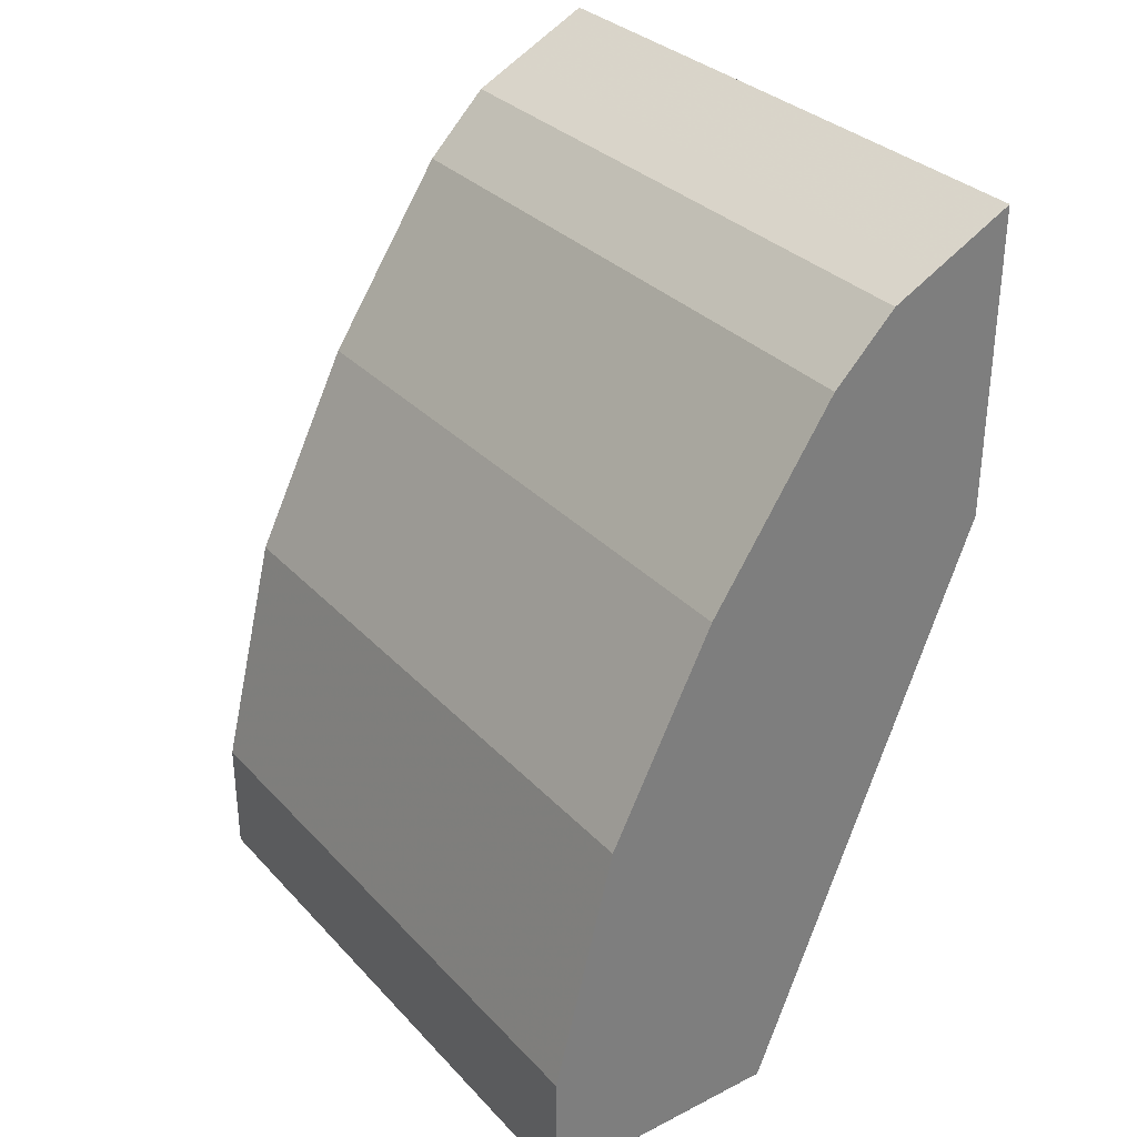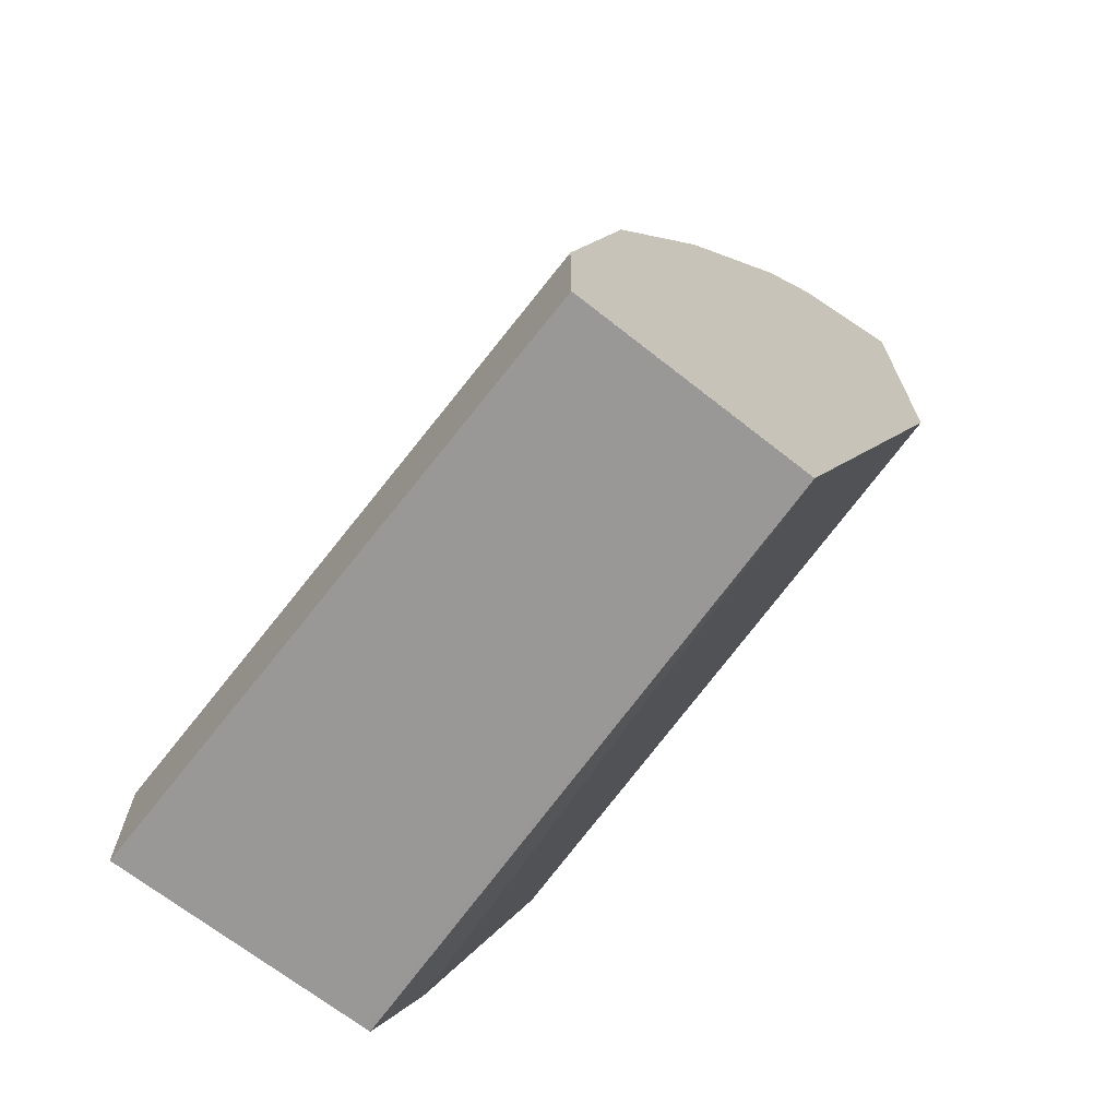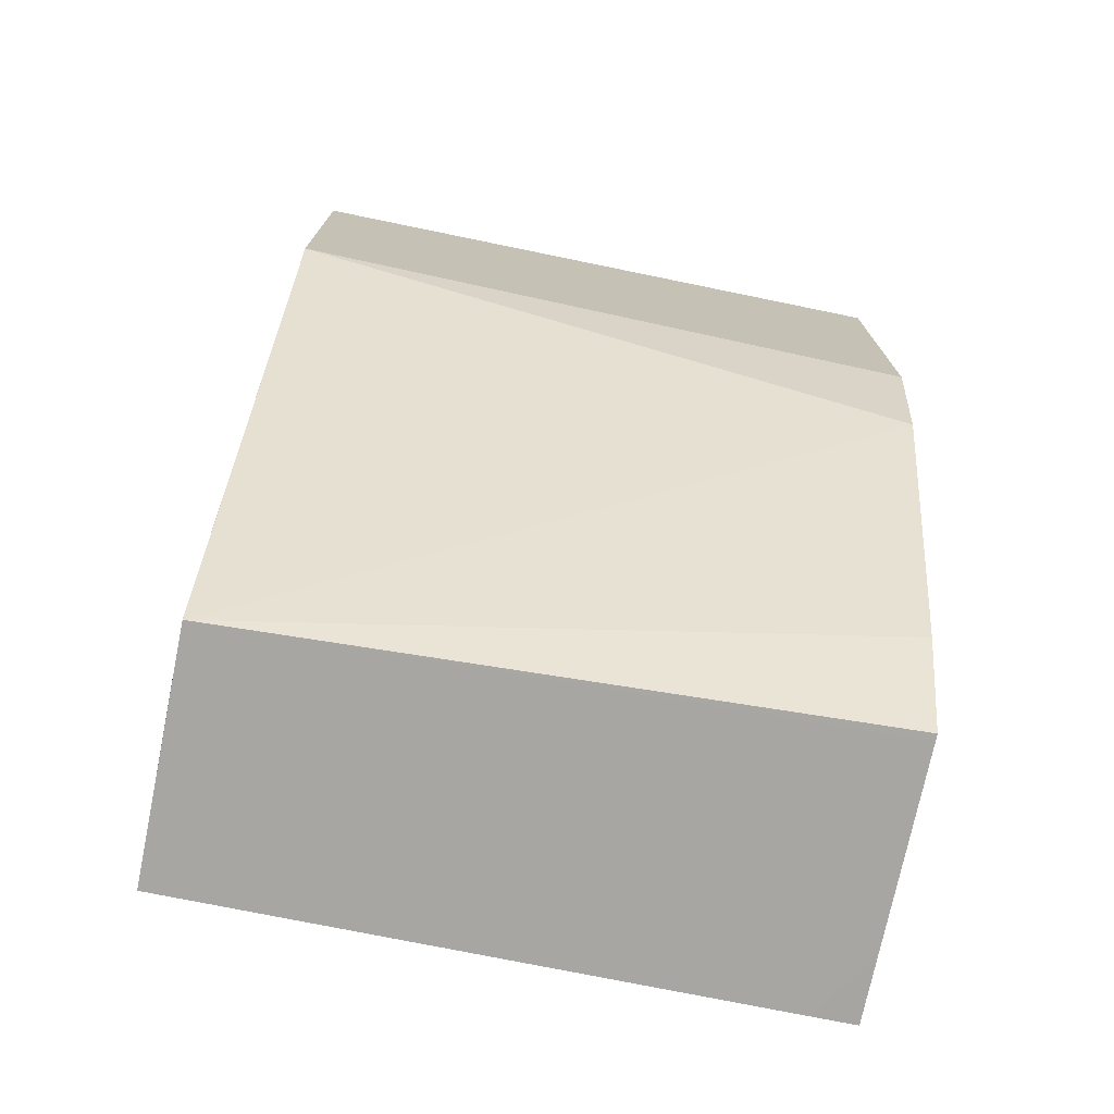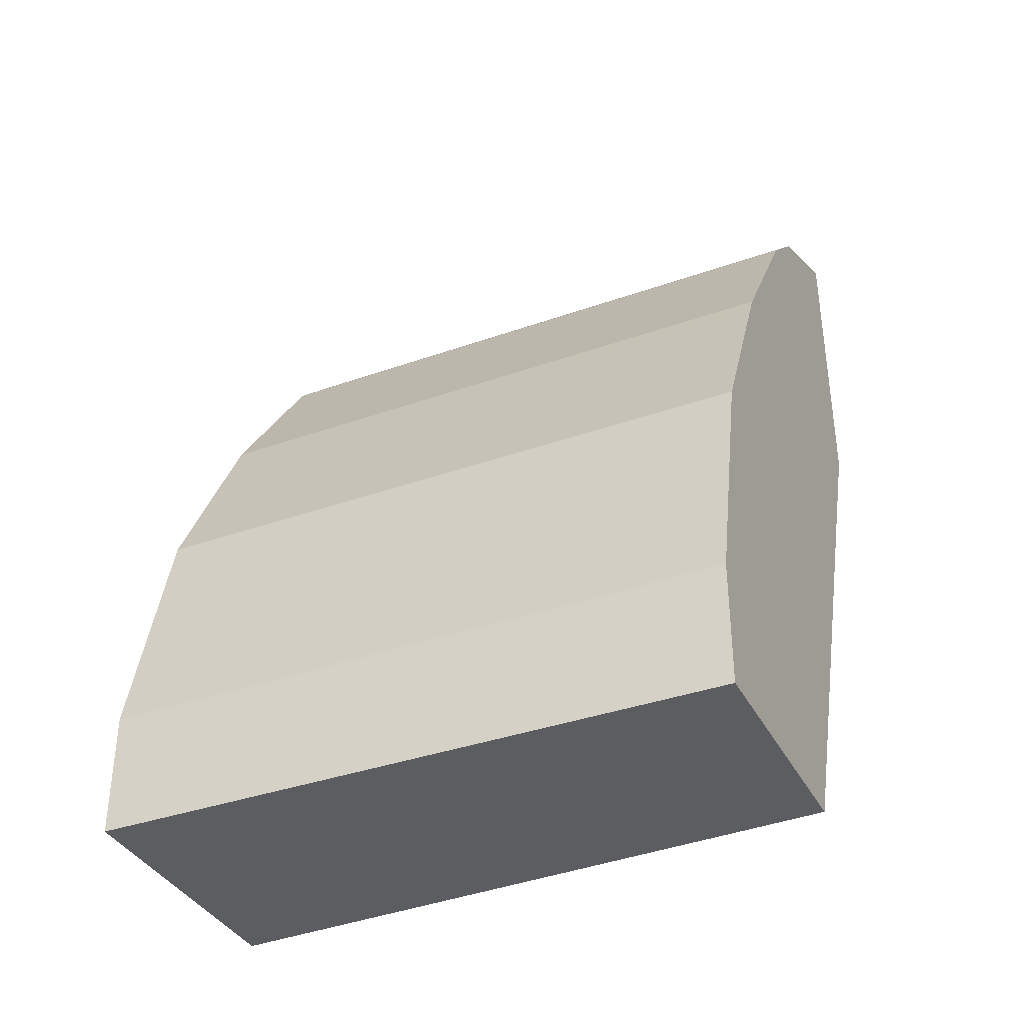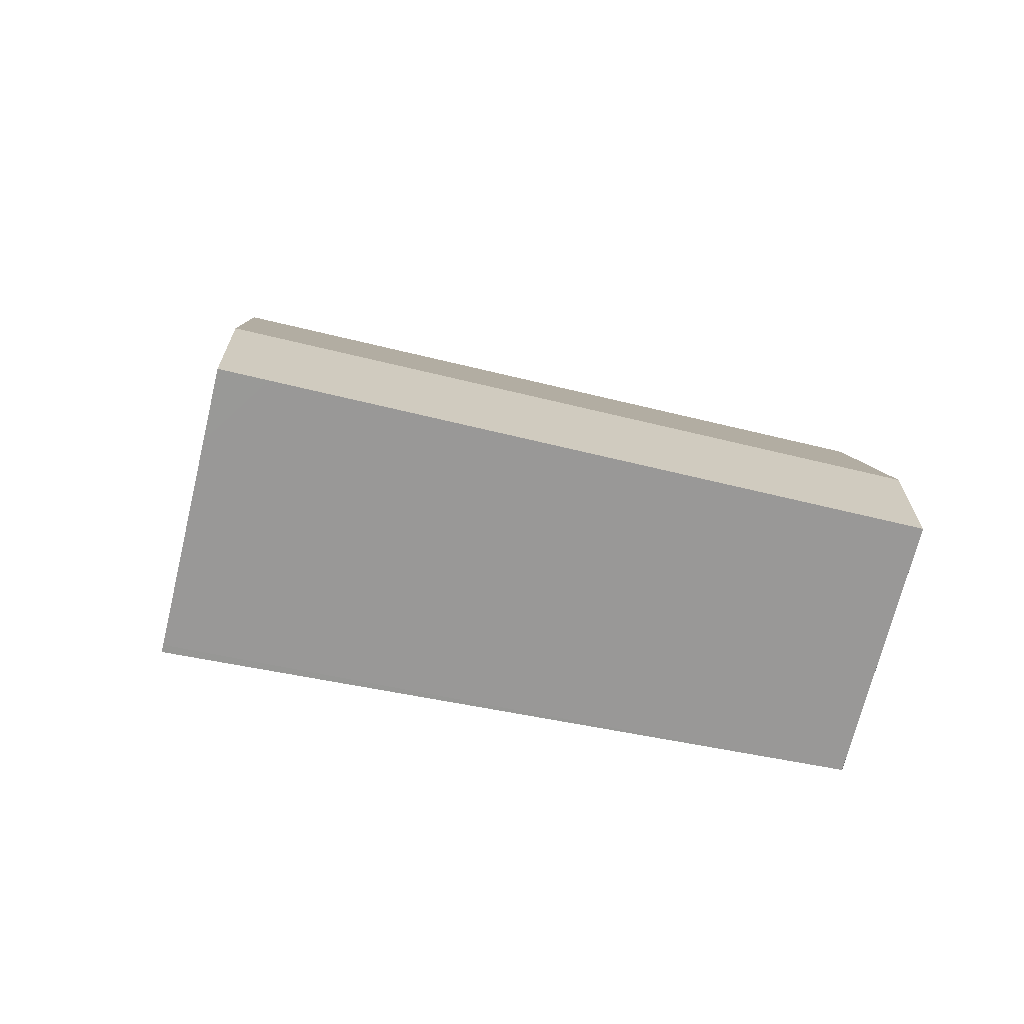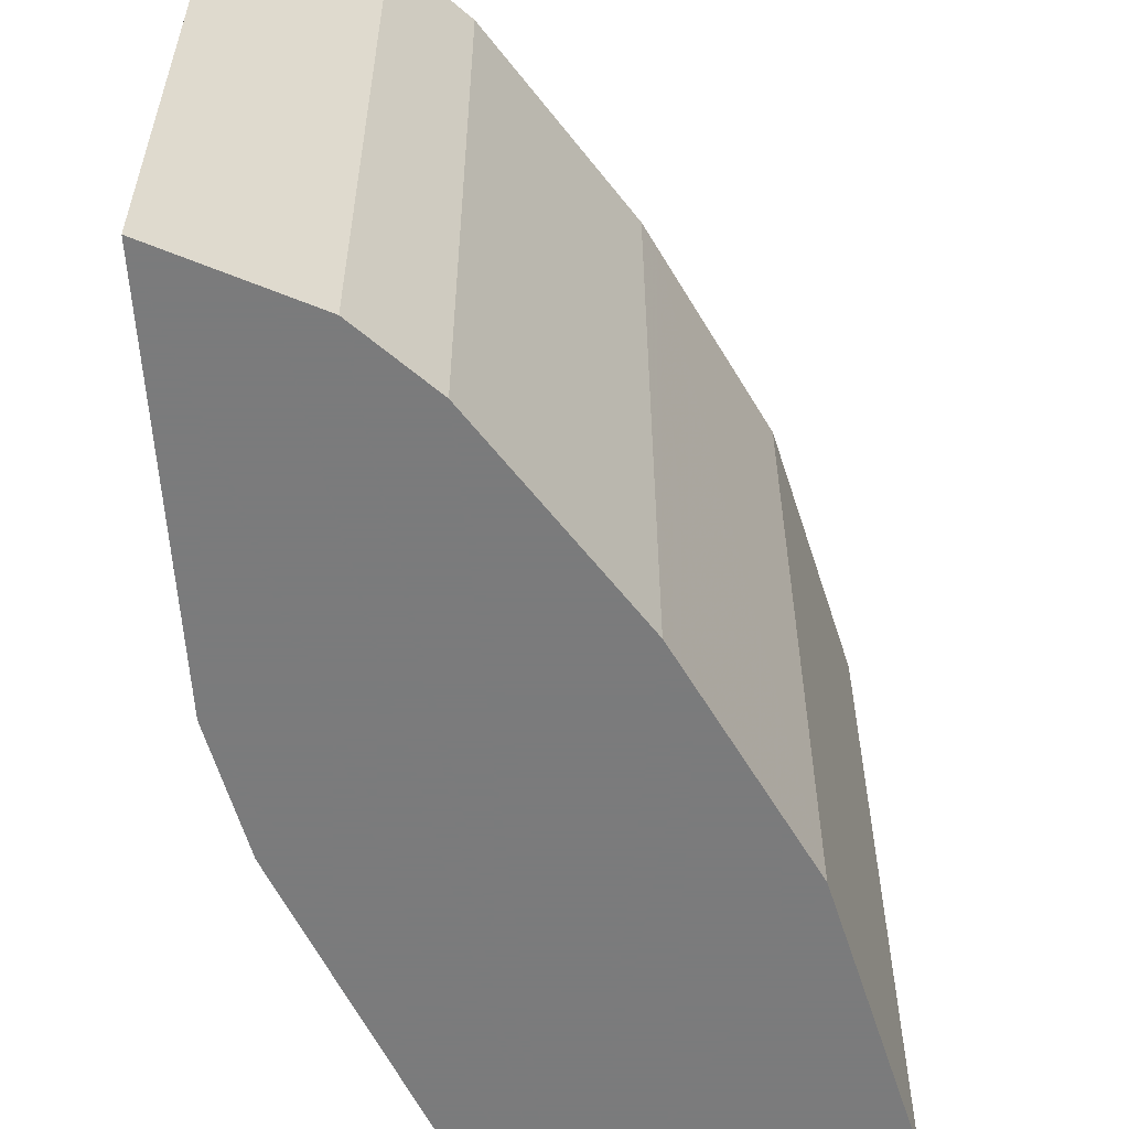
<metadata>
{"format":"obj","ext":"obj","renderer":"f3d","projection":"perspective","resolution":1024,"background":"white","views":[{"elev":32.1,"azim":144.8,"up":"+Z"},{"elev":-68.6,"azim":141.8,"up":"+Z"},{"elev":-74.0,"azim":-101.6,"up":"+Z"},{"elev":-37.0,"azim":114.6,"up":"+Z"},{"elev":-68.7,"azim":76.5,"up":"+Z"},{"elev":-58.4,"azim":3.7,"up":"+Y"}]}
</metadata>
<code>
v 0.4741 -0.6841 -0.0001002
v 0.5864 -0.6841 -0.0001002
v 0.4697 -0.6841 -5.149e-05
v 0.4739 -0.682 -0.0001002
v 0.6242 -0.6589 -0.0001002
v 0.6242 -0.6841 -5.149e-05
v 0.4855 -0.3289 -0.0001002
v 0.4413 -0.6841 0.05983
v 0.6242 -0.3288 -0.0001002
v 0.6242 -0.6841 0.06937
v 0.4855 -0.3288 4.588e-05
v 0.6234 -0.3288 -0.0001002
v 0.3719 -0.6841 0.2332
v 0.358 -0.3288 0.3238
v 0.6242 -0.3288 0.06937
v 0.5895 -0.6841 0.2081
v 0.358 -0.6841 0.2988
v 0.358 -0.3288 0.4972
v 0.5895 -0.3288 0.2081
v 0.5381 -0.3288 0.3108
v 0.5433 -0.6841 0.3005
v 0.358 -0.6841 0.4972
v 0.3583 -0.3288 0.497
v 0.5317 -0.3288 0.3236
v 0.5317 -0.6841 0.3236
v 0.3583 -0.6841 0.497
v 0.4046 -0.3288 0.4739
v 0.4624 -0.3288 0.4277
v 0.4624 -0.6841 0.4277
v 0.4046 -0.6841 0.4739
v 0.4277 -0.3288 0.4623
v 0.4277 -0.6841 0.4623
f 13 17 14
f 10 19 16
f 10 15 19
f 9 19 15
f 9 20 19
f 9 27 31
f 9 28 24
f 9 31 28
f 9 23 27
f 9 18 23
f 9 14 18
f 14 17 22
f 9 24 20
f 14 22 18
f 23 26 30
f 16 20 21
f 18 22 26
f 18 26 23
f 20 24 25
f 28 32 29
f 20 25 21
f 23 30 27
f 24 28 29
f 24 29 25
f 27 30 32
f 27 32 31
f 28 31 32
f 9 11 14
f 16 19 20
f 9 12 11
f 1 30 26
f 7 13 14
f 7 14 11
f 1 2 6
f 1 6 10
f 1 10 16
f 1 16 21
f 1 21 25
f 1 25 29
f 1 32 30
f 1 26 22
f 1 22 17
f 1 17 13
f 1 13 8
f 1 8 3
f 1 29 32
f 1 4 7
f 1 3 4
f 7 8 13
f 7 11 12
f 5 10 6
f 5 15 10
f 3 8 7
f 5 9 15
f 2 5 6
f 1 5 2
f 1 9 5
f 1 12 9
f 1 7 12
f 3 7 4

</code>
